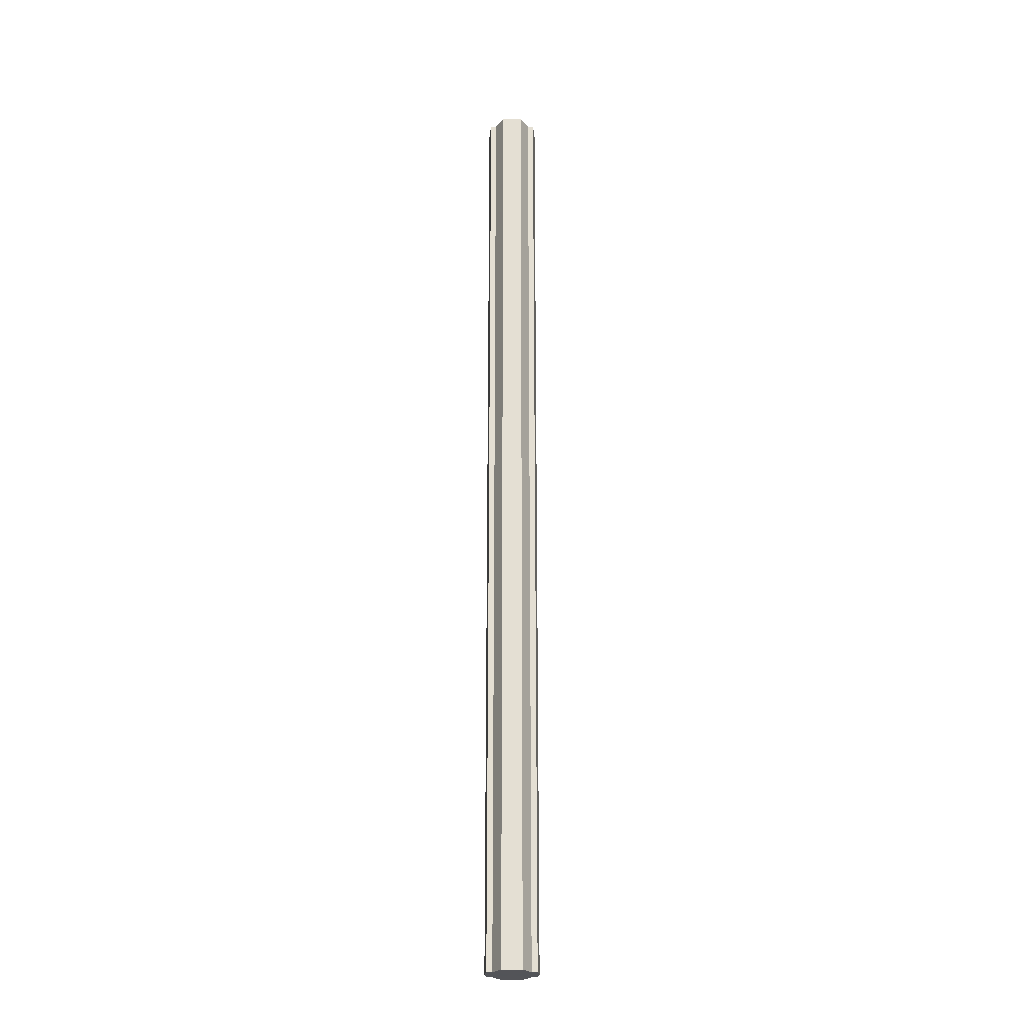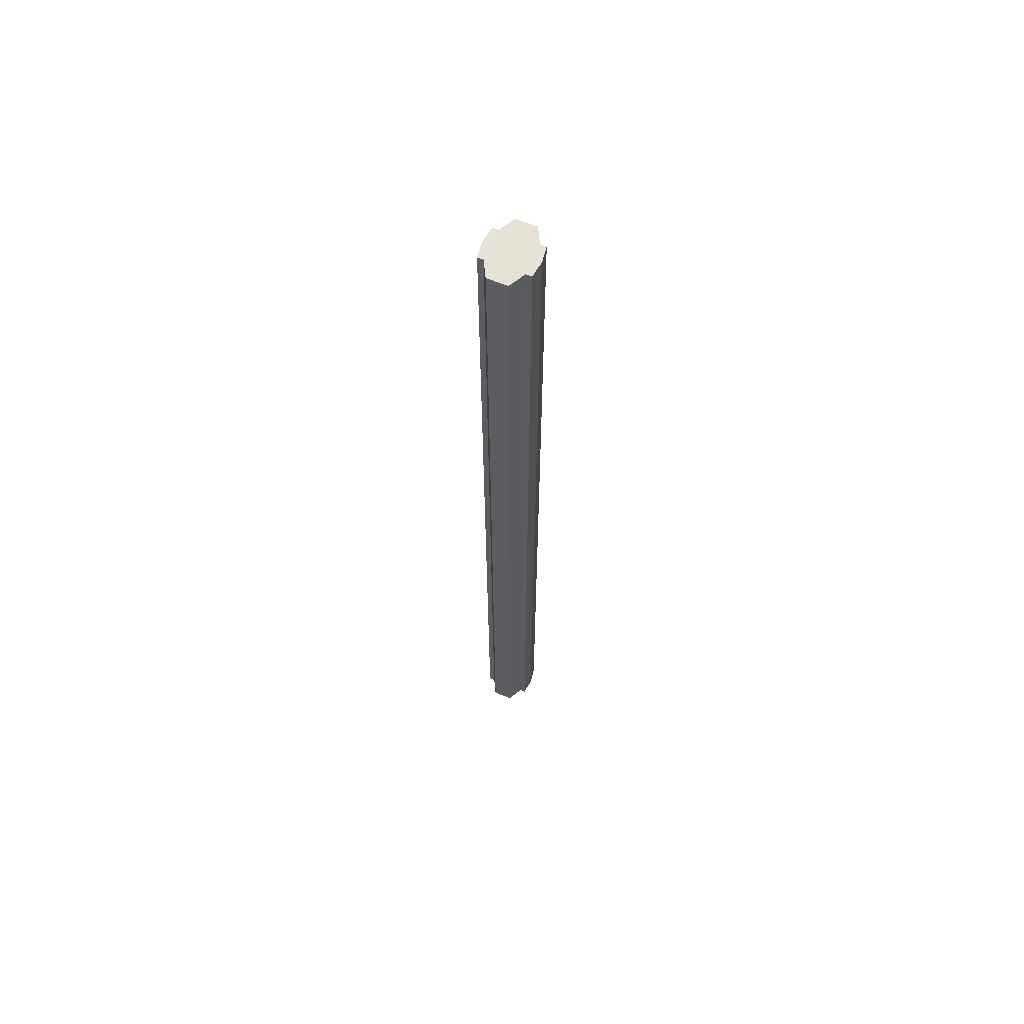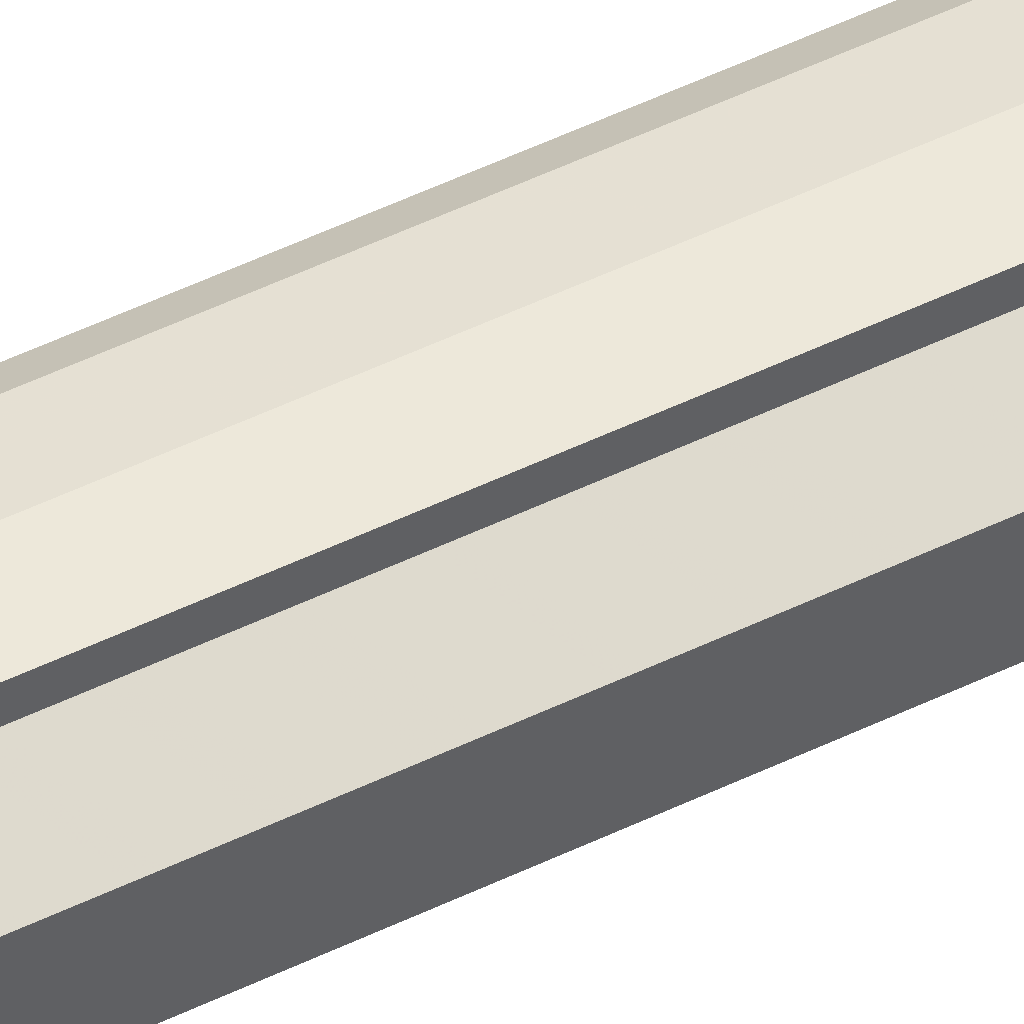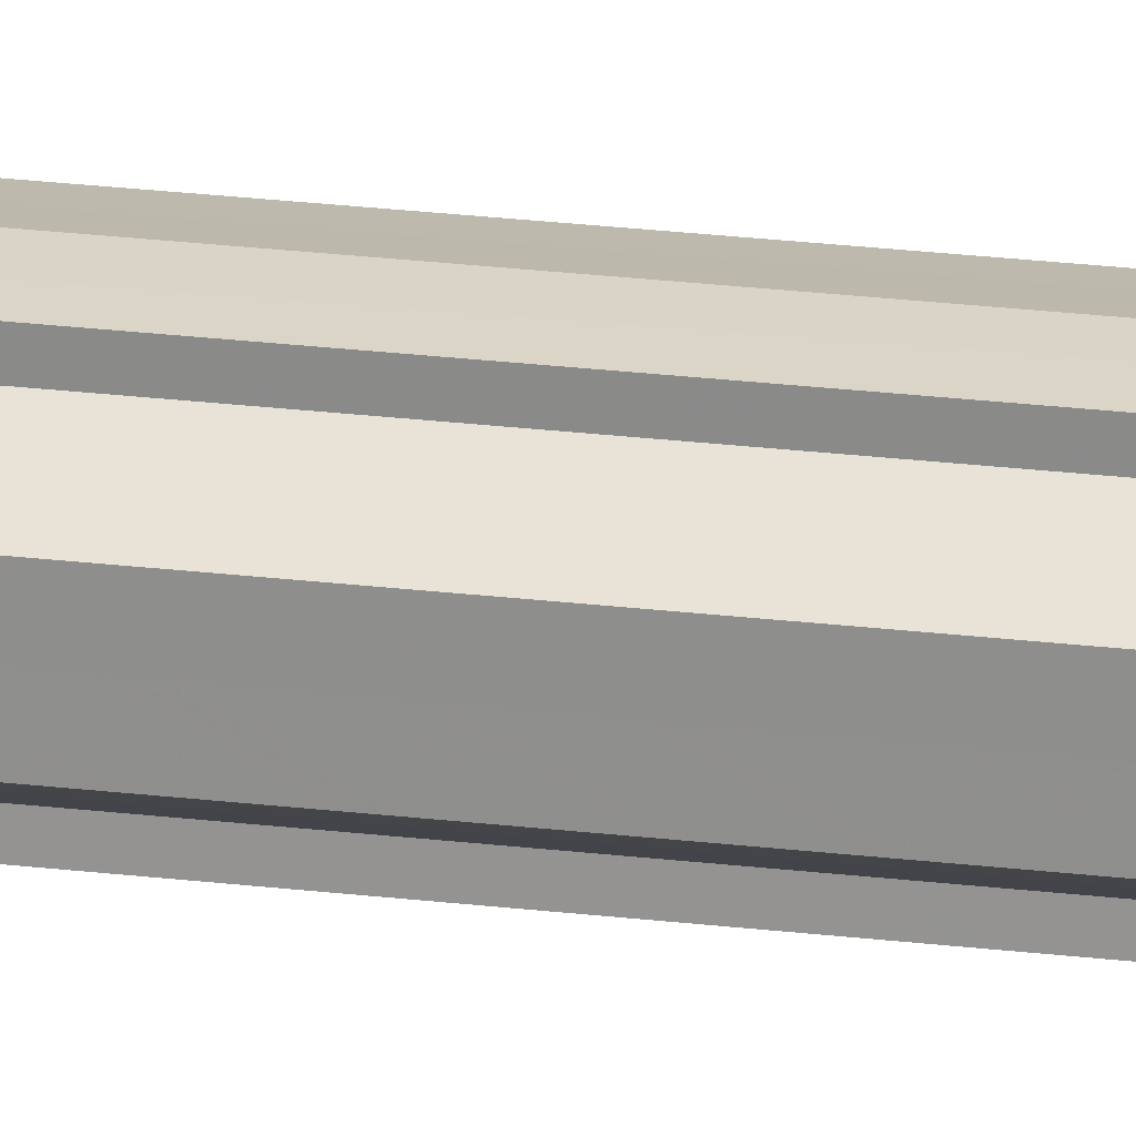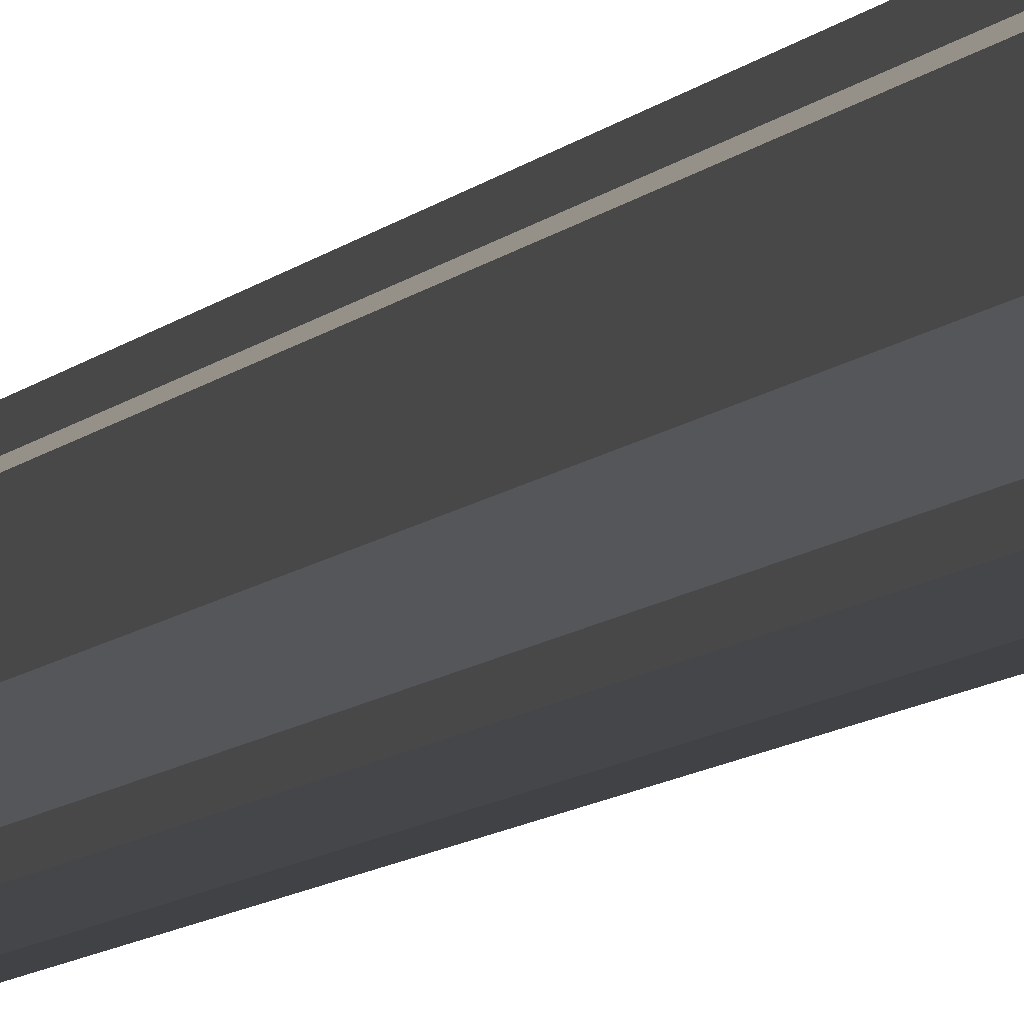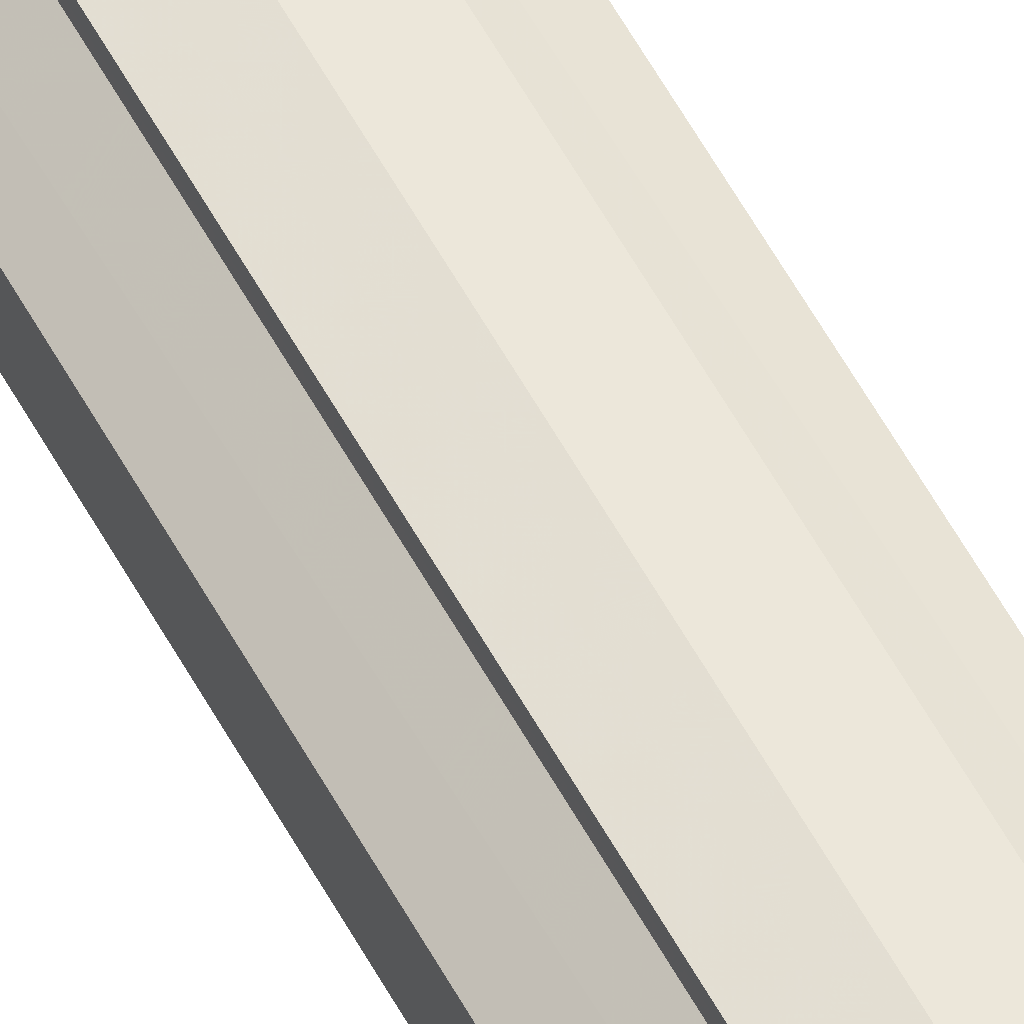
<metadata>
{"format":"obj","ext":"obj","renderer":"f3d","projection":"perspective","resolution":1024,"background":"white","views":[{"elev":-23.4,"azim":-89.9,"up":"+Y"},{"elev":63.8,"azim":112.4,"up":"+Y"},{"elev":46.1,"azim":-119.7,"up":"+Z"},{"elev":22.1,"azim":102.4,"up":"+Z"},{"elev":-4.7,"azim":167.6,"up":"+Z"},{"elev":59.4,"azim":-28.8,"up":"+Z"}]}
</metadata>
<code>
o 5408
v 2160 1897 16.32
v 2160 1897 16.32
v 2160 1898 16.32
v 2160 1897 16.33
v 2160 1898 16.32
v 2160 1897 16.33
v 2160 1898 16.33
v 2160 1897 16.31
v 2160 1898 16.31
v 2160 1897 16.3
v 2160 1898 16.3
v 2160 1897 16.3
v 2160 1898 16.3
v 2160 1897 16.3
v 2160 1898 16.3
v 2160 1897 16.31
v 2160 1898 16.31
v 2160 1897 16.32
v 2160 1898 16.32
v 2160 1897 16.32
v 2160 1898 16.32
v 2160 1897 16.33
v 2160 1898 16.33
v 2160 1897 16.33
v 2160 1898 16.33
v 2160 1897 16.32
v 2160 1897 16.33
v 2160 1897 16.33
v 2160 1897 16.32
v 2160 1897 16.32
v 2160 1897 16.31
v 2160 1897 16.3
v 2160 1897 16.33
v 2160 1898 16.33
v 2160 1898 16.33
v 2160 1897 16.33
v 2160 1898 16.33
v 2160 1897 16.33
v 2160 1897 16.32
v 2160 1897 16.33
v 2160 1897 16.33
v 2160 1897 16.33
v 2160 1898 16.33
v 2160 1897 16.32
v 2160 1897 16.31
v 2160 1897 16.3
v 2160 1897 16.3
v 2160 1897 16.3
v 2160 1897 16.3
v 2160 1898 16.3
v 2160 1898 16.3
v 2160 1898 16.31
v 2160 1897 16.3
v 2160 1898 16.3
v 2160 1898 16.3
v 2160 1898 16.32
v 2160 1897 16.31
v 2160 1898 16.3
v 2160 1897 16.3
v 2160 1898 16.32
v 2160 1897 16.32
v 2160 1897 16.3
v 2160 1897 16.3
v 2160 1897 16.3
v 2160 1898 16.3
v 2160 1898 16.33
v 2160 1897 16.32
v 2160 1898 16.33
v 2160 1897 16.33
v 2160 1897 16.33
v 2160 1897 16.33
v 2160 1897 16.32
v 2160 1898 16.33
v 2160 1897 16.32
v 2160 1898 16.32
v 2160 1897 16.31
v 2160 1898 16.32
v 2160 1897 16.3
v 2160 1898 16.31
v 2160 1897 16.3
v 2160 1898 16.3
v 2160 1898 16.32
v 2160 1898 16.32
v 2160 1898 16.32
v 2160 1898 16.31
v 2160 1898 16.33
v 2160 1898 16.3
v 2160 1898 16.33
v 2160 1898 16.3
v 2160 1898 16.33
v 2160 1898 16.3
v 2160 1898 16.33
v 2160 1898 16.3
v 2160 1898 16.33
v 2160 1898 16.3
v 2160 1898 16.32
v 2160 1898 16.31
v 2160 1898 16.32
f 1 2 3
f 2 4 5
f 4 6 7
f 8 1 9
f 10 8 11
f 12 10 13
f 13 14 15
f 15 16 17
f 17 18 19
f 19 20 21
f 21 22 23
f 23 24 25
f 26 24 27
f 26 28 24
f 26 27 29
f 26 29 30
f 26 30 31
f 26 31 32
f 26 33 28
f 34 33 35
f 26 36 33
f 37 38 34
f 26 39 36
f 40 41 37
f 41 42 43
f 26 44 39
f 26 45 44
f 26 46 45
f 26 47 46
f 26 48 47
f 26 49 48
f 26 32 49
f 50 47 51
f 52 53 50
f 54 49 55
f 56 57 52
f 58 59 54
f 60 61 56
f 62 63 58
f 63 64 65
f 66 67 60
f 68 69 66
f 70 71 68
f 71 72 73
f 72 74 75
f 74 76 77
f 76 78 79
f 78 80 81
f 82 83 84
f 82 85 83
f 82 84 86
f 82 87 85
f 82 86 88
f 82 89 87
f 82 88 90
f 82 91 89
f 82 90 92
f 82 93 91
f 82 92 94
f 82 95 93
f 82 94 96
f 82 97 95
f 82 96 98
f 82 98 97

</code>
